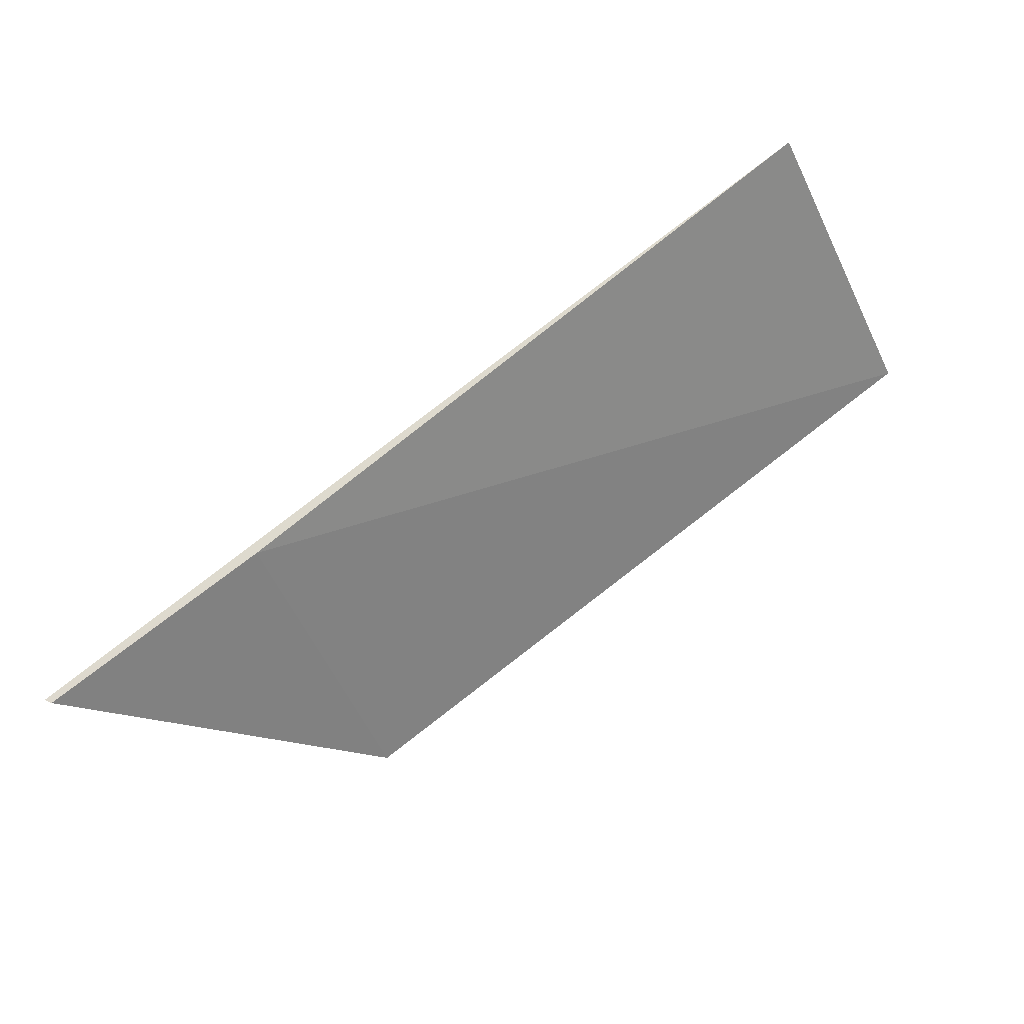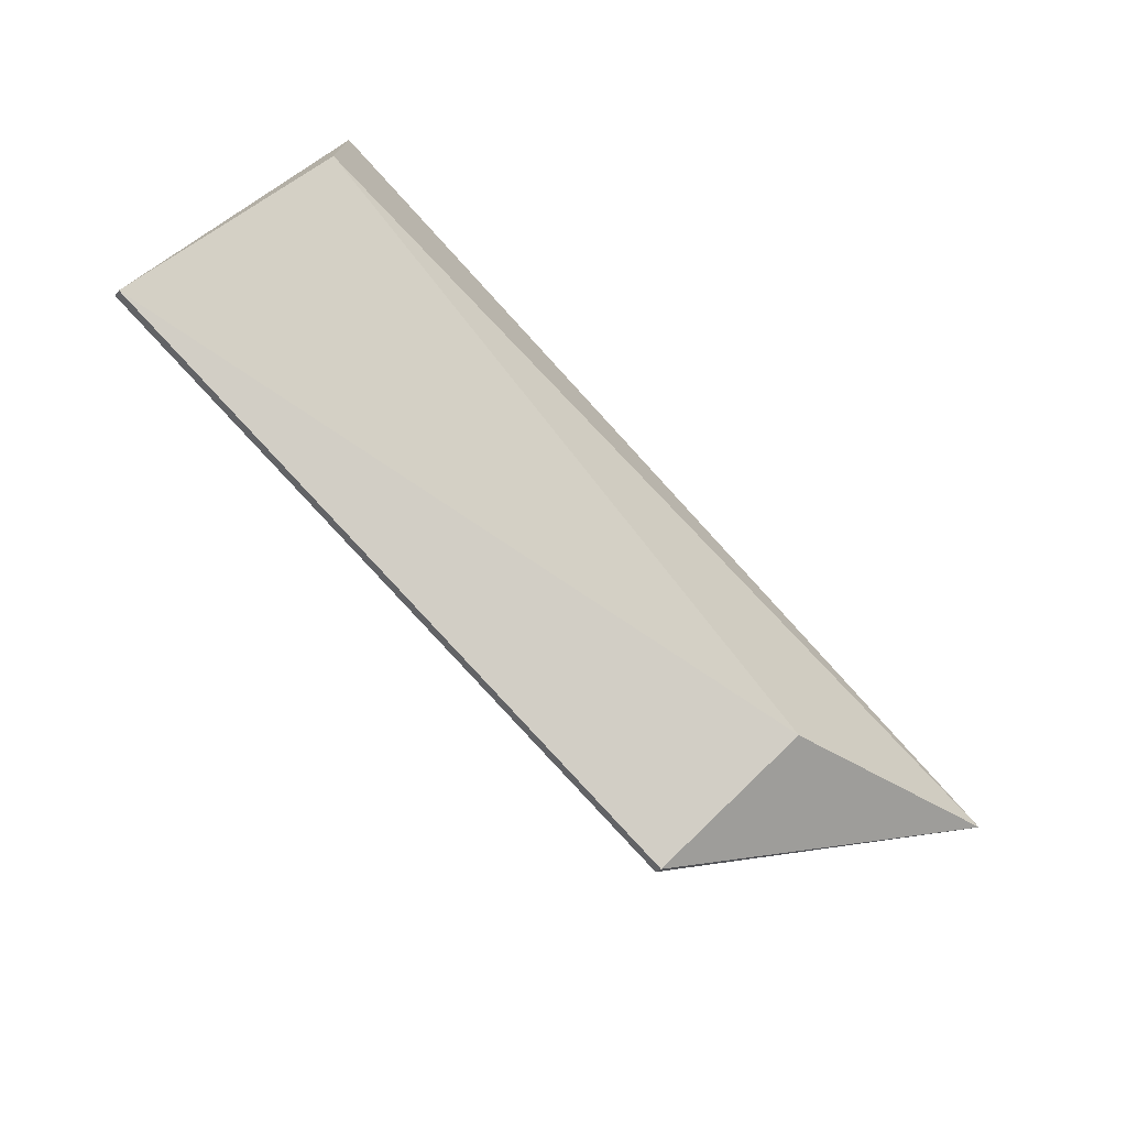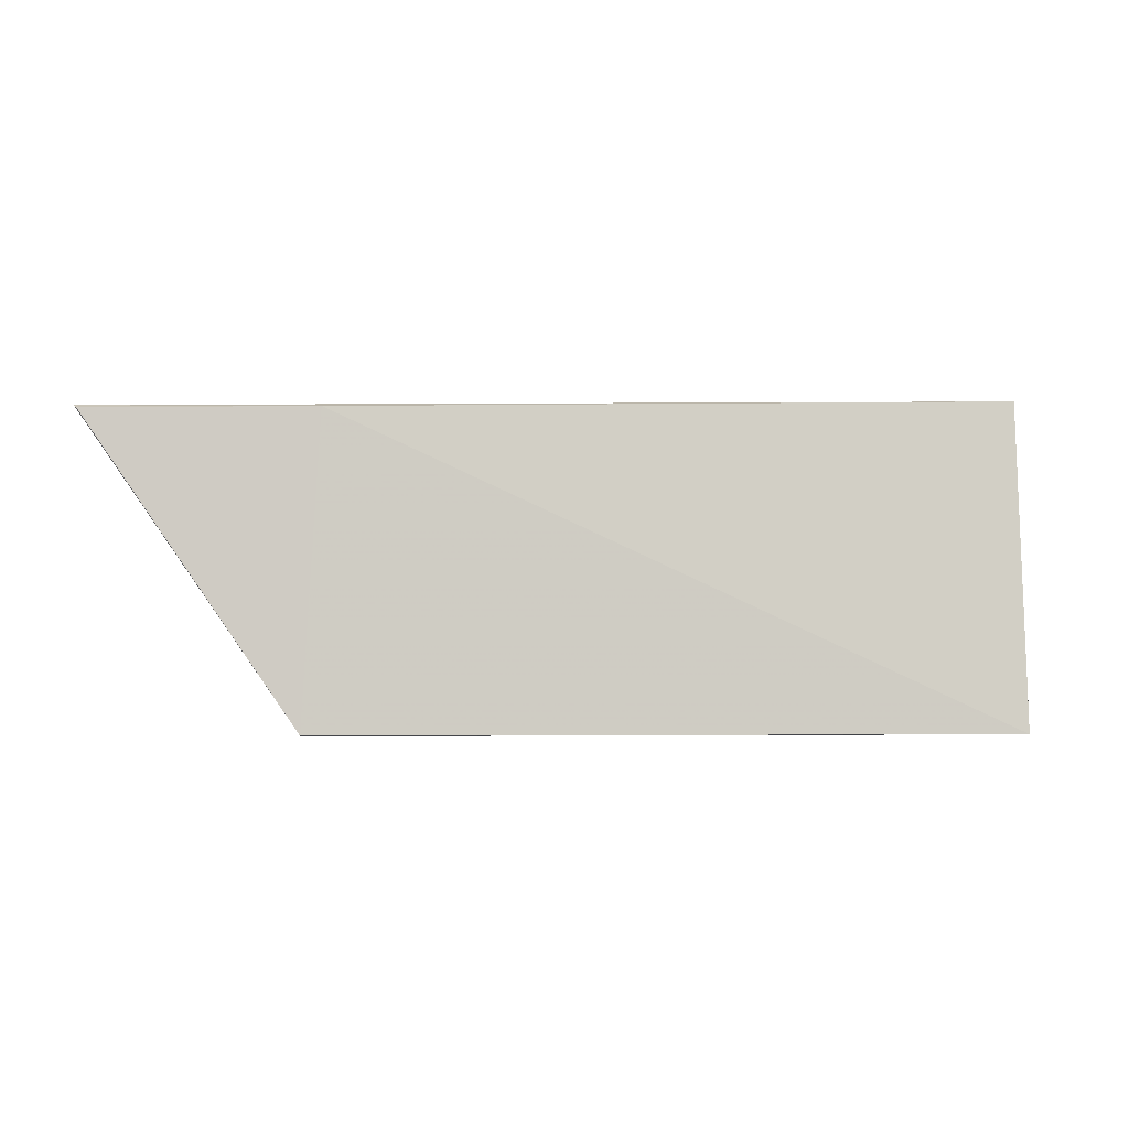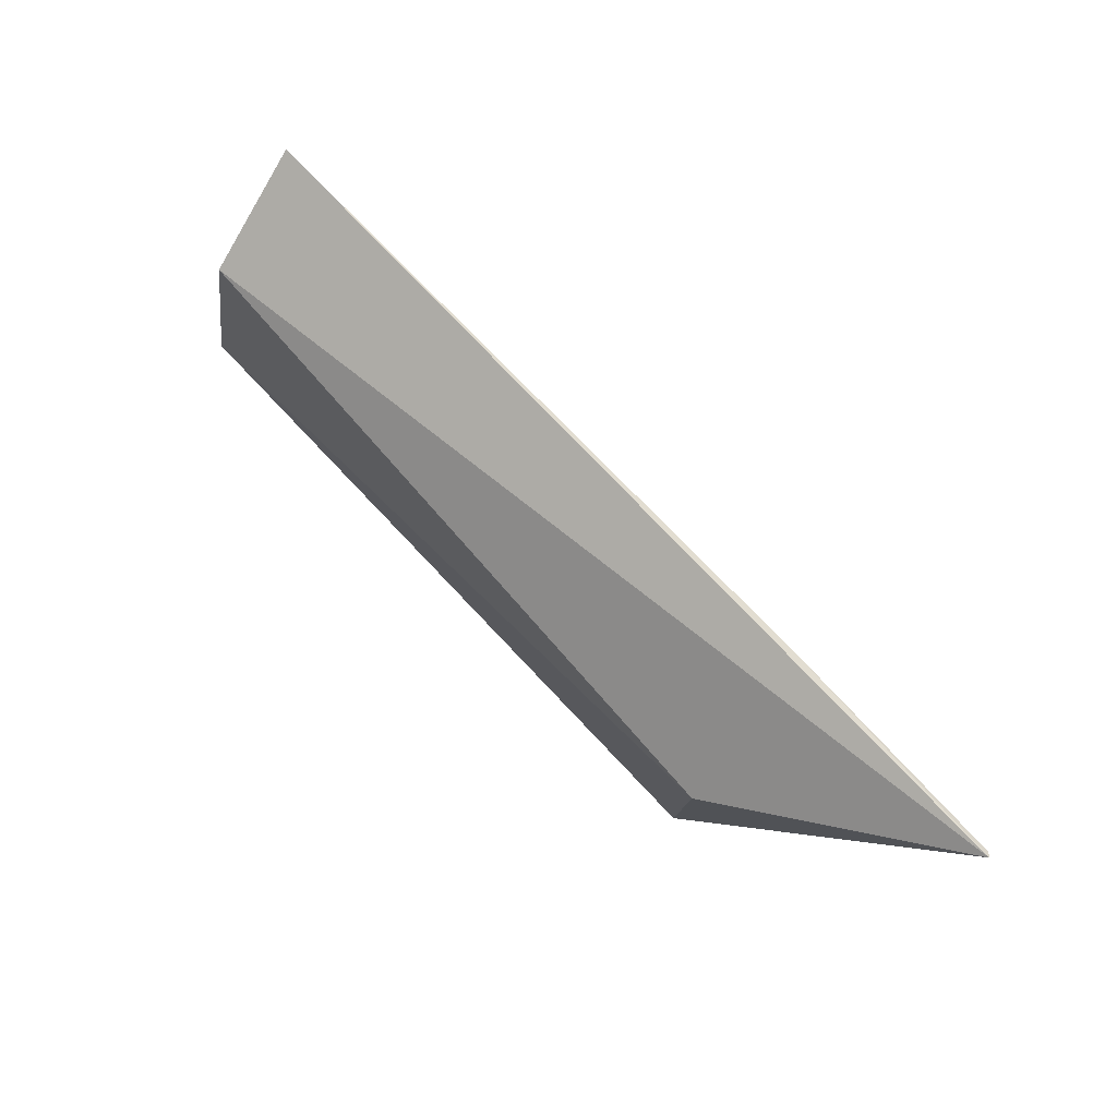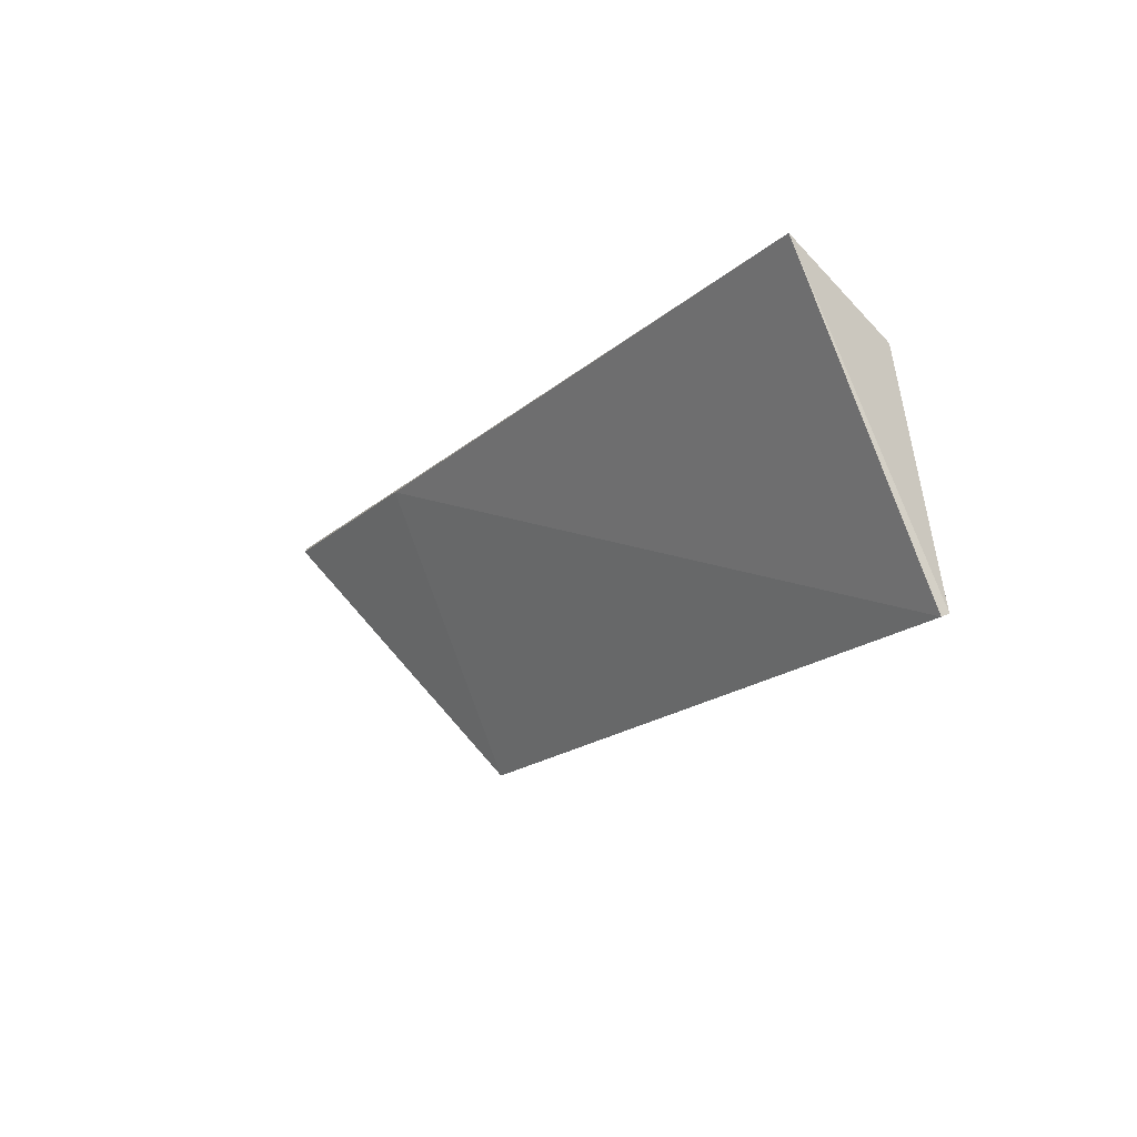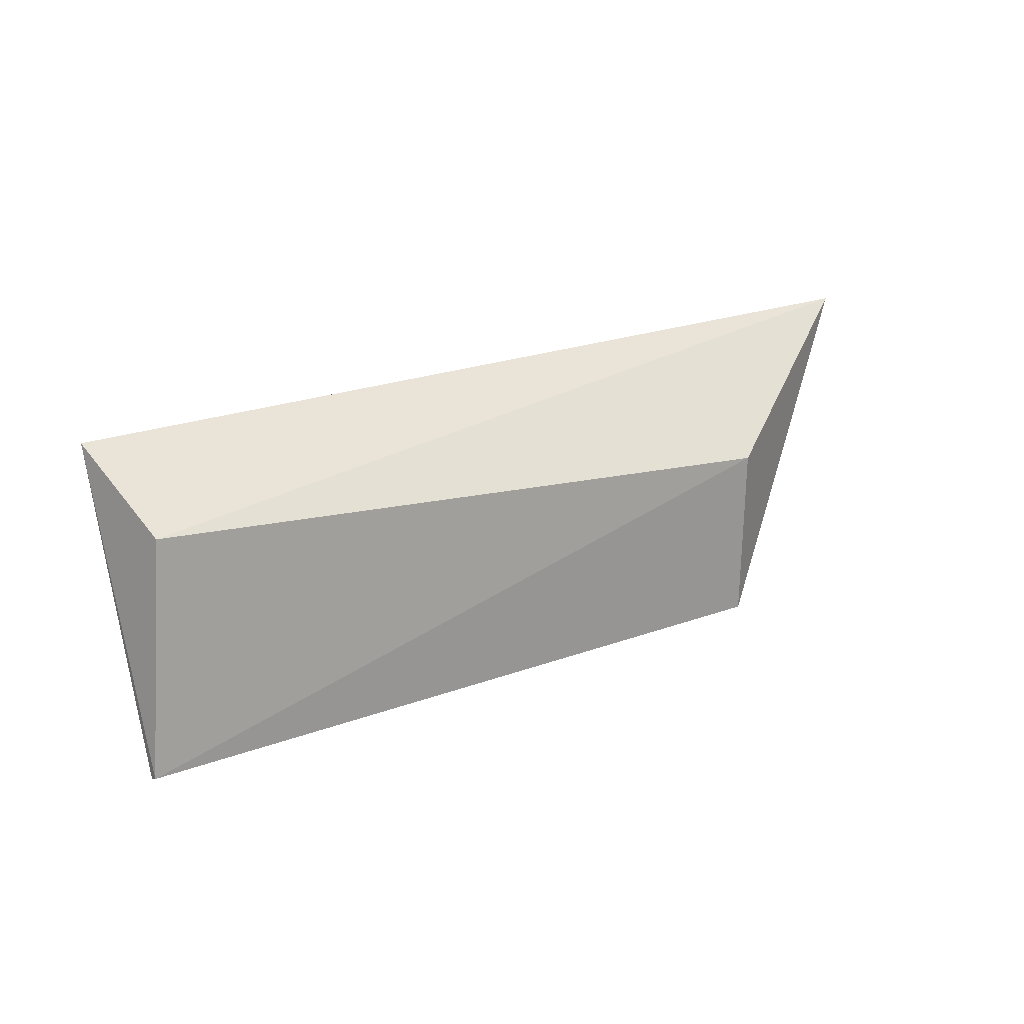
<metadata>
{"format":"obj","ext":"obj","renderer":"f3d","projection":"perspective","resolution":1024,"background":"white","views":[{"elev":-73.9,"azim":-146.1,"up":"+Z"},{"elev":69.9,"azim":44.3,"up":"+Z"},{"elev":-31.3,"azim":-163.3,"up":"+Y"},{"elev":76.4,"azim":63.5,"up":"+Y"},{"elev":-17.3,"azim":-104.1,"up":"+Y"},{"elev":23.9,"azim":-14.9,"up":"+Y"}]}
</metadata>
<code>
v -31.67 -2.121 -12.81
v -25.92 -1.769 -15.44
v -32.06 -1.705 -13.55
v -25.96 -1.808 -15.46
v -27.14 -3.784 -14.03
v -27.56 -1.808 -14.99
v -27.11 -2.534 -14.07
v -27.16 -3.81 -14.09
v -31.82 -3.758 -12.6
v -31.84 -3.787 -12.66
f 1 2 3
f 6 3 2
f 6 2 4
f 7 5 2
f 7 2 1
f 8 4 2
f 8 2 5
f 8 6 4
f 9 7 1
f 9 5 7
f 9 1 3
f 10 8 5
f 10 5 9
f 10 6 8
f 10 9 3
f 10 3 6

</code>
